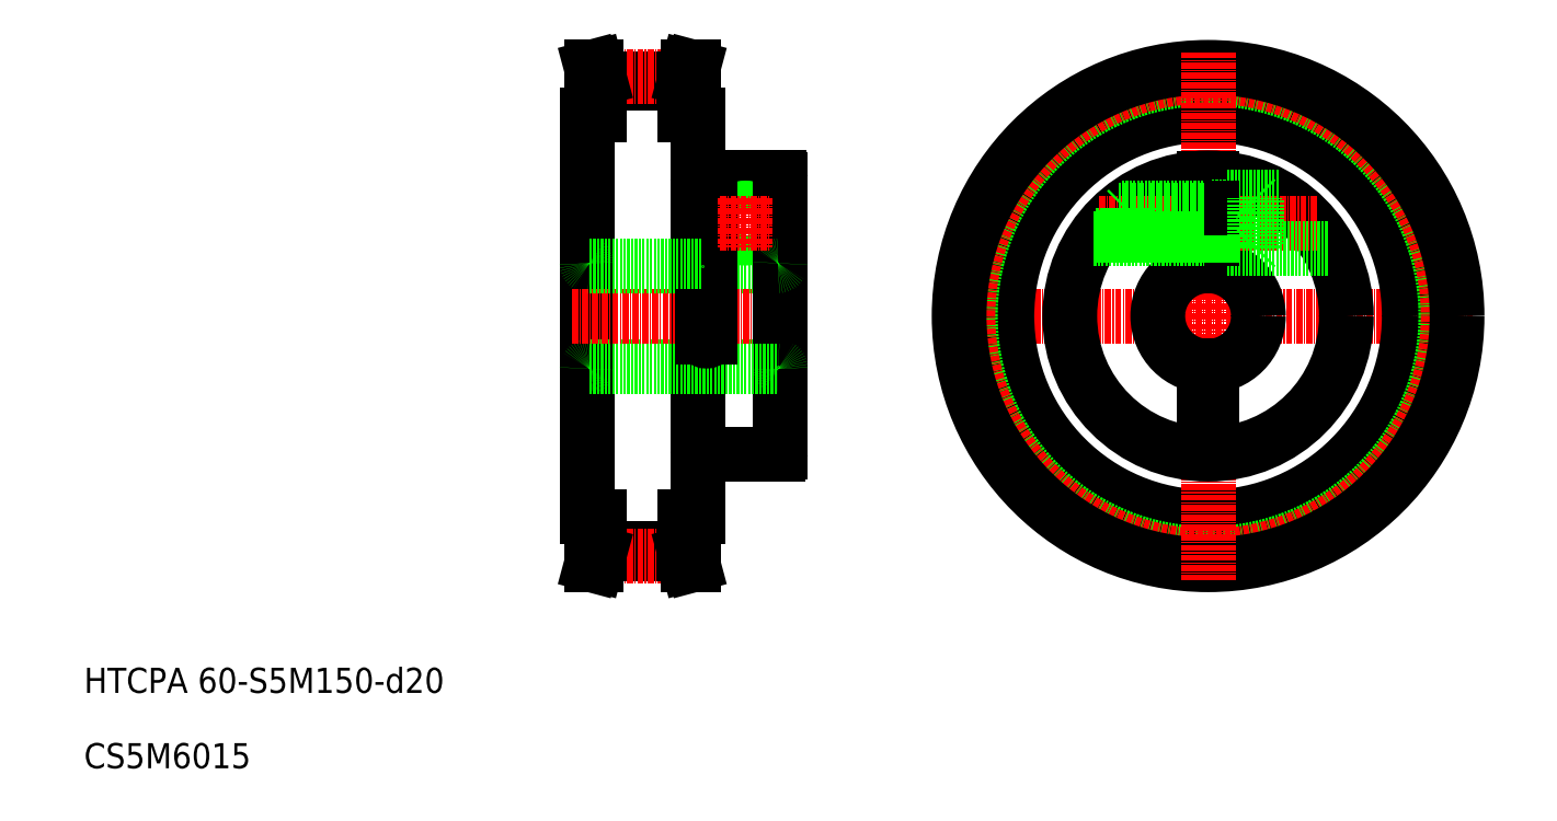
<metadata>
{"format":"dxf","ext":"dxf","renderer":"ezdxf+matplotlib","layout":"modelspace","background":"white","min_lineweight":24,"dpi":150}
</metadata>
<code>
0
SECTION
2
ENTITIES
0
LINE
8
CENTER
10
181
20
100
30
0
11
286
21
100
31
0
0
CIRCLE
8
0
10
233.5
20
100
30
0
40
40
0
CIRCLE
8
0
10
233.5
20
100
30
0
40
47.27
0
CIRCLE
8
CENTER
10
233.5
20
100
30
0
40
47.74
0
CIRCLE
8
0
10
233.5
20
100
30
0
40
49.5
0
TEXT
8
0
10
10
20
25
30
0
40
5
1
HTCPA 60-S5M150-d20
0
TEXT
8
0
10
10
20
10
30
0
40
5
1
CS5M6015
0
LINE
8
CENTER
10
233.5
20
152.5
30
0
11
233.5
21
47.5
31
0
0
CIRCLE
8
0
10
233.5
20
100
30
0
40
27.5
0
CIRCLE
8
0
10
233.5
20
100
30
0
40
10
0
LINE
8
0
10
148.5
20
100
30
0
11
148.5
21
73
31
0
0
LINE
8
0
10
110
20
60
30
0
11
110
21
140
31
0
0
LINE
8
0
10
132
20
60
30
0
11
132
21
140
31
0
0
LINE
8
0
10
110.5
20
90
30
0
11
148
21
90
31
0
0
LINE
8
0
10
132.4
20
72.5
30
0
11
148
21
72.5
31
0
0
LINE
8
0
10
112.5
20
53.74
30
0
11
129.5
21
53.74
31
0
0
LINE
8
0
10
112.5
20
52.74
30
0
11
129.5
21
52.74
31
0
0
LINE
8
CENTER
10
110
20
52.25
30
0
11
132
21
52.25
31
0
0
LINE
8
0
10
111.5
20
52.87
30
0
11
110.9
21
50.5
31
0
0
LINE
8
0
10
112.5
20
52.74
30
0
11
111.9
21
50.5
31
0
0
LINE
8
0
10
111.9
20
50.5
30
0
11
110.9
21
50.5
31
0
0
LINE
8
0
10
112.5
20
60
30
0
11
112.5
21
52.74
31
0
0
LINE
8
0
10
111.5
20
60
30
0
11
111.5
21
52.87
31
0
0
LINE
8
0
10
110
20
60
30
0
11
112.5
21
60
31
0
0
LINE
8
0
10
129.5
20
52.74
30
0
11
130.1
21
50.5
31
0
0
LINE
8
0
10
130.5
20
52.87
30
0
11
131.1
21
50.5
31
0
0
LINE
8
0
10
130.1
20
50.5
30
0
11
131.1
21
50.5
31
0
0
LINE
8
0
10
129.5
20
60
30
0
11
129.5
21
52.74
31
0
0
LINE
8
0
10
130.5
20
60
30
0
11
130.5
21
52.87
31
0
0
LINE
8
0
10
132
20
60
30
0
11
129.5
21
60
31
0
0
ARC
8
0
10
110.5
20
89.5
30
0
40
0.5
50
90
51
180
0
ARC
8
0
10
132.4
20
72.09
30
0
40
0.41
50
90
51
180
0
ARC
8
0
10
148
20
73
30
0
40
0.5
50
270
51
0
0
ARC
8
0
10
148
20
89.5
30
0
40
0.5
50
0
51
90
0
LINE
8
0
10
134.5
20
110
30
0
11
148
21
110
31
0
0
CIRCLE
8
0
10
141.5
20
118.5
30
0
40
2.5
0
LINE
8
0
10
134.5
20
127.5
30
0
11
148.1
21
127.5
31
0
0
CIRCLE
8
0
10
141.5
20
118.5
30
0
40
3
0
LINE
8
CENTER
10
107
20
100
30
0
11
151.5
21
100
31
0
0
LINE
8
0
10
134.5
20
100
30
0
11
134.5
21
127.5
31
0
0
LINE
8
0
10
133
20
100
30
0
11
133
21
127.5
31
0
0
LINE
8
0
10
110.5
20
110
30
0
11
133
21
110
31
0
0
ARC
8
0
10
110.5
20
110.5
30
0
40
0.5
50
180
51
270
0
ARC
8
0
10
133.8
20
95.75
30
0
40
0.75
50
180
51
0
0
LINE
8
0
10
133
20
100
30
0
11
133
21
95.75
31
0
0
LINE
8
0
10
134.5
20
100
30
0
11
134.5
21
95.75
31
0
0
LINE
8
0
10
112.5
20
147.3
30
0
11
129.5
21
147.3
31
0
0
LINE
8
0
10
112.5
20
146.3
30
0
11
129.5
21
146.3
31
0
0
LINE
8
CENTER
10
110
20
147.7
30
0
11
132
21
147.7
31
0
0
LINE
8
0
10
111.5
20
147.1
30
0
11
110.9
21
149.5
31
0
0
LINE
8
0
10
112.5
20
147.3
30
0
11
111.9
21
149.5
31
0
0
LINE
8
0
10
111.9
20
149.5
30
0
11
110.9
21
149.5
31
0
0
LINE
8
0
10
112.5
20
140
30
0
11
112.5
21
147.3
31
0
0
LINE
8
0
10
111.5
20
140
30
0
11
111.5
21
147.1
31
0
0
LINE
8
0
10
110
20
140
30
0
11
112.5
21
140
31
0
0
ARC
8
0
10
132.4
20
127.9
30
0
40
0.41
50
180
51
270
0
LINE
8
0
10
132.4
20
127.5
30
0
11
133
21
127.5
31
0
0
LINE
8
0
10
129.5
20
147.3
30
0
11
130.1
21
149.5
31
0
0
LINE
8
0
10
130.5
20
147.1
30
0
11
131.1
21
149.5
31
0
0
LINE
8
0
10
130.1
20
149.5
30
0
11
131.1
21
149.5
31
0
0
LINE
8
0
10
130.5
20
140
30
0
11
130.5
21
147.1
31
0
0
LINE
8
0
10
129.5
20
140
30
0
11
129.5
21
147.3
31
0
0
LINE
8
0
10
132
20
140
30
0
11
129.5
21
140
31
0
0
LINE
8
0
10
148.5
20
100
30
0
11
148.5
21
127.1
31
0
0
ARC
8
0
10
148
20
110.5
30
0
40
0.5
50
270
51
0
0
ARC
8
0
10
148.1
20
127.1
30
0
40
0.41
50
0
51
90
0
LINE
8
CENTER
10
211.8
20
118.5
30
0
11
255.2
21
118.5
31
0
0
LINE
8
0
10
232.8
20
127.5
30
0
11
232.8
21
110
31
0
0
LINE
8
0
10
234.2
20
127.5
30
0
11
234.2
21
110
31
0
0
LINE
8
CENTER
10
141.5
20
123.5
30
0
11
141.5
21
113.5
31
0
0
LINE
8
CENTER
10
136.5
20
118.5
30
0
11
146.5
21
118.5
31
0
0
LINE
8
0
10
232.7
20
82
30
0
11
232.7
21
90.03
31
0
0
LINE
8
0
10
234.2
20
82
30
0
11
234.2
21
90.03
31
0
0
LINE
8
0
10
234.2
20
82
30
0
11
232.7
21
82
31
0
0
LINE
8
0
10
237.2
20
113.3
30
0
11
257.5
21
113.3
31
0
0
LINE
8
0
10
237.2
20
123.7
30
0
11
247.5
21
123.7
31
0
0
LINE
8
0
10
237.2
20
113.5
30
0
11
242.7
21
113.5
31
0
0
LINE
8
0
10
237.2
20
123.5
30
0
11
242.8
21
123.5
31
0
0
LINE
8
0
10
237.2
20
123.7
30
0
11
237.2
21
113.3
31
0
0
LINE
8
0
10
234.2
20
116
30
0
11
237.2
21
116
31
0
0
LINE
8
0
10
234.2
20
115.5
30
0
11
237.2
21
115.5
31
0
0
LINE
8
0
10
234.2
20
115.3
30
0
11
237.2
21
115.3
31
0
0
LINE
8
0
10
234.2
20
121
30
0
11
237.2
21
121
31
0
0
LINE
8
0
10
232.8
20
115.5
30
0
11
234.2
21
115.5
31
0
0
LINE
8
0
10
232.8
20
116
30
0
11
234.2
21
116
31
0
0
LINE
8
0
10
232.8
20
121
30
0
11
234.2
21
121
31
0
0
LINE
8
0
10
234.2
20
121.5
30
0
11
237.2
21
121.5
31
0
0
LINE
8
0
10
234.2
20
121.7
30
0
11
237.2
21
121.7
31
0
0
LINE
8
0
10
232.8
20
121.5
30
0
11
234.2
21
121.5
31
0
0
LINE
8
0
10
242.7
20
113.5
30
0
11
242.8
21
123.5
31
0
0
LINE
8
0
10
243.2
20
123
30
0
11
243.2
21
114
31
0
0
LINE
8
0
10
242.7
20
113.5
30
0
11
243.2
21
114
31
0
0
LINE
8
0
10
242.8
20
123.5
30
0
11
243.2
21
123
31
0
0
LINE
8
0
10
232.8
20
121
30
0
11
215.7
21
121
31
0
0
LINE
8
0
10
216.4
20
121.5
30
0
11
232.8
21
121.5
31
0
0
LINE
8
0
10
217.2
20
121
30
0
11
217.8
21
121.5
31
0
0
LINE
8
0
10
217.8
20
121.5
30
0
11
217.8
21
115.5
31
0
0
LINE
8
0
10
217.2
20
121
30
0
11
217.2
21
116
31
0
0
LINE
8
0
10
210.8
20
115.5
30
0
11
232.8
21
115.5
31
0
0
LINE
8
0
10
232.8
20
116
30
0
11
211.1
21
116
31
0
0
LINE
8
0
10
217.2
20
116
30
0
11
217.7
21
115.5
31
0
0
ENDSEC
0
EOF

</code>
